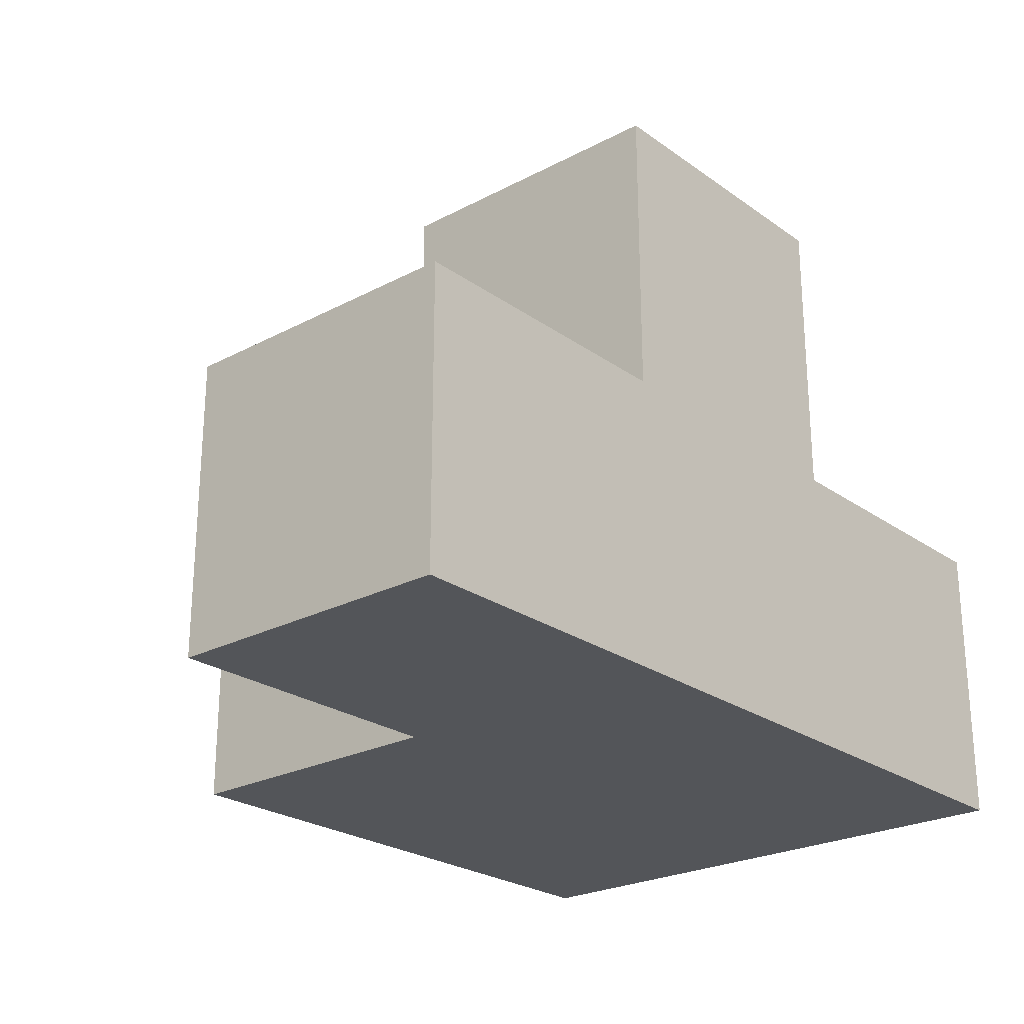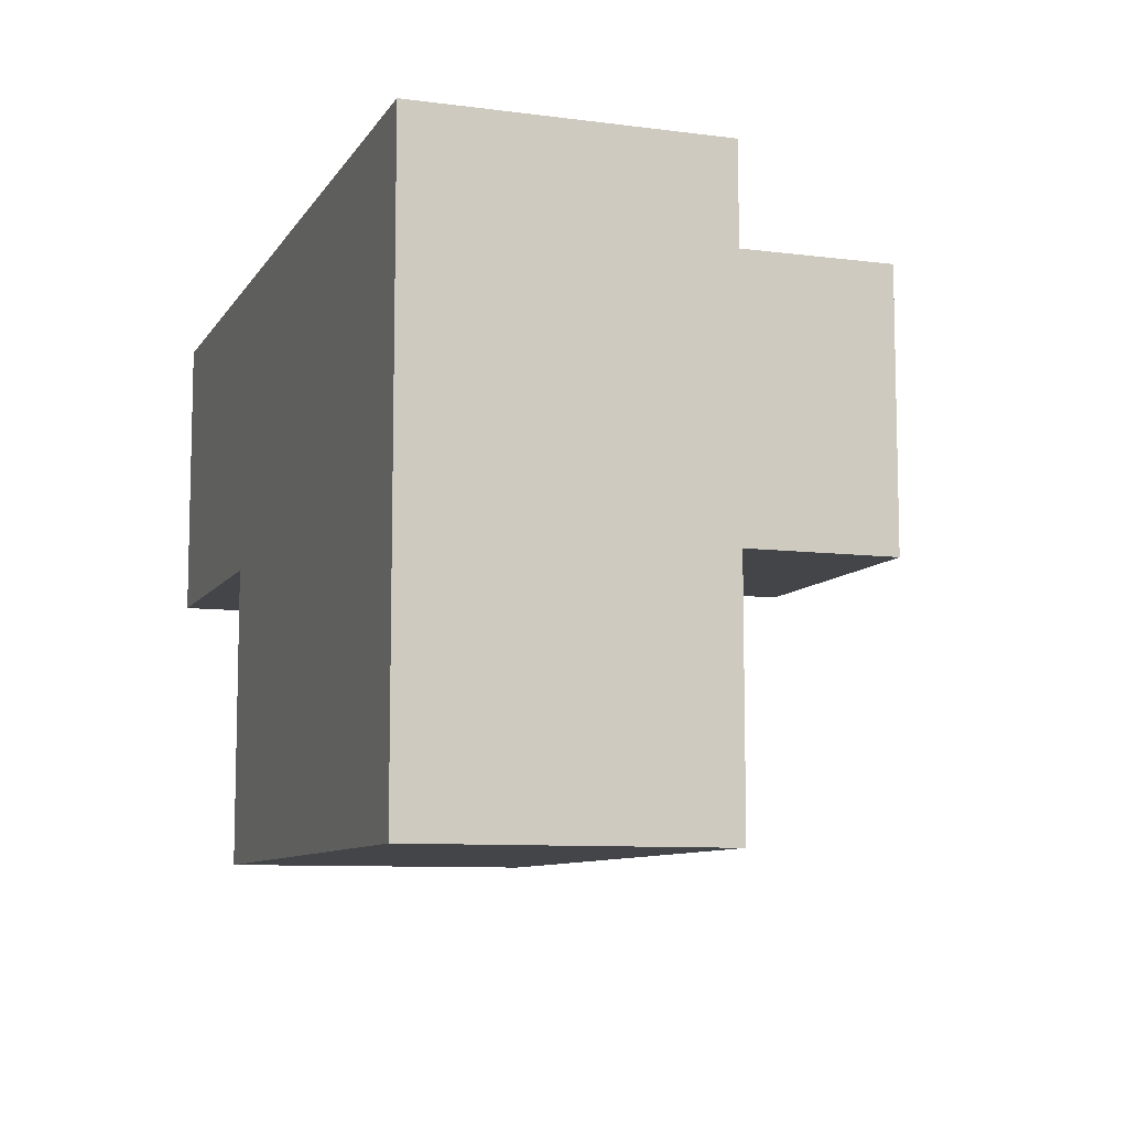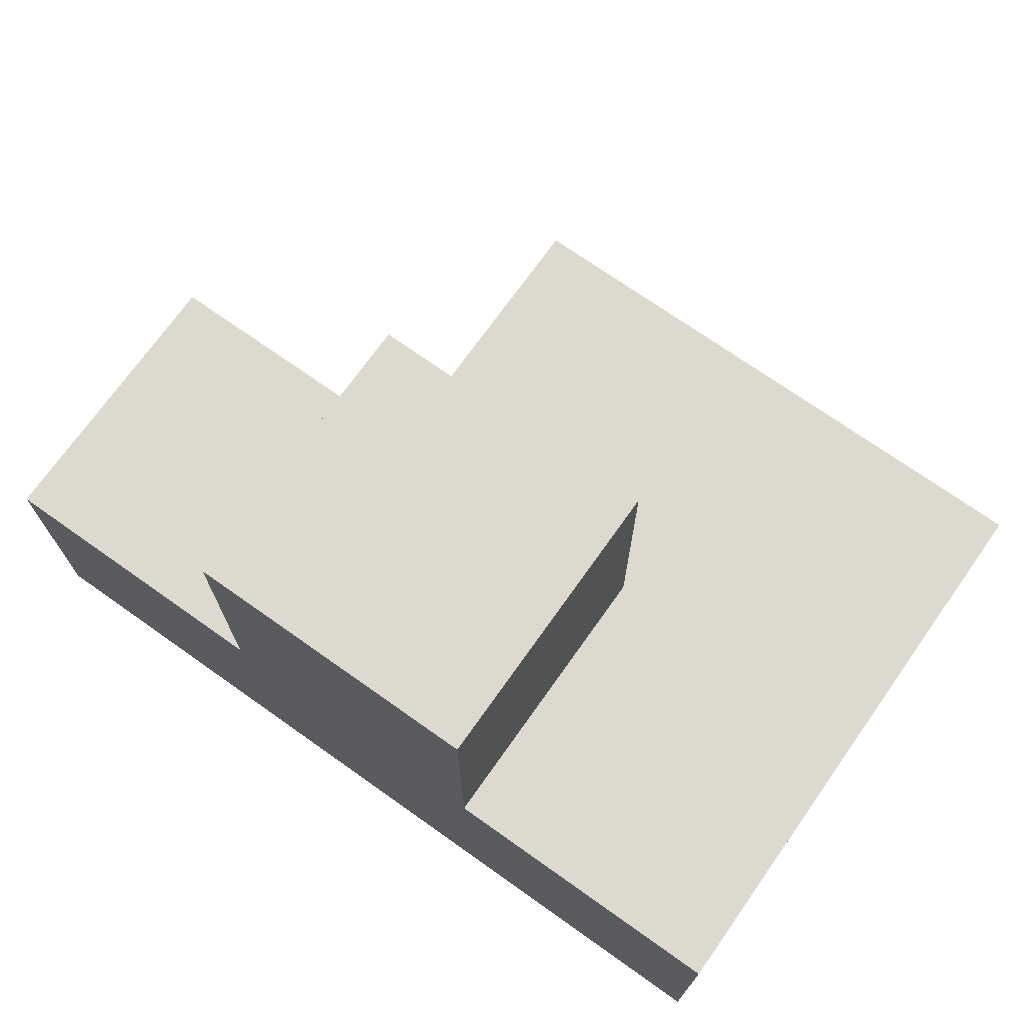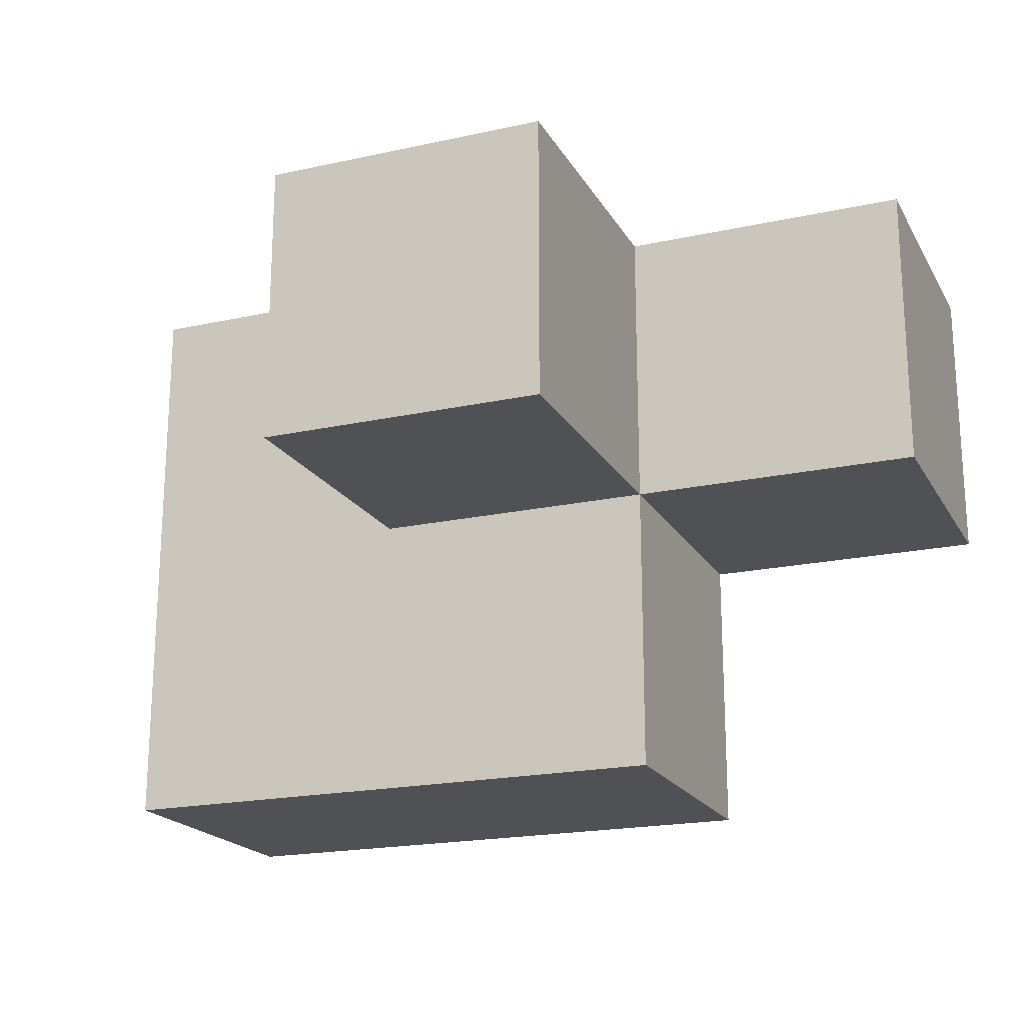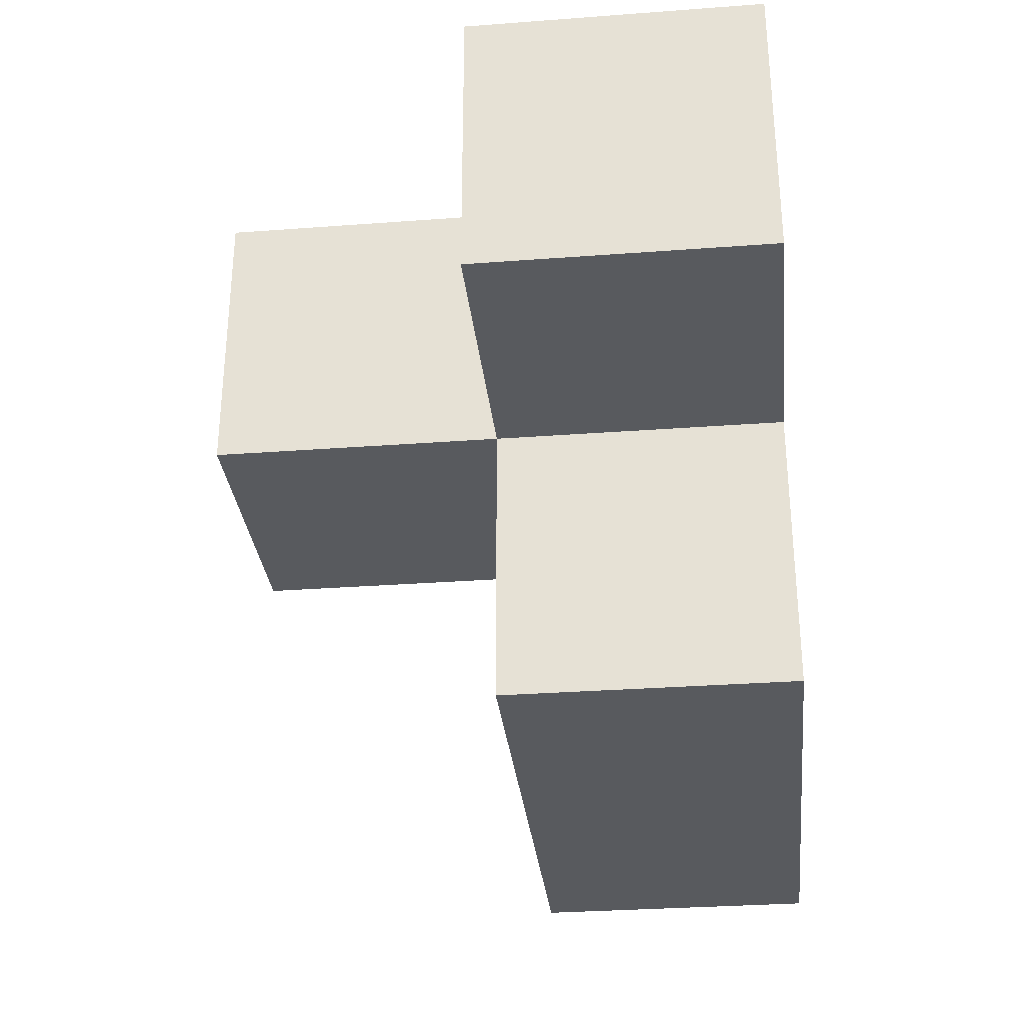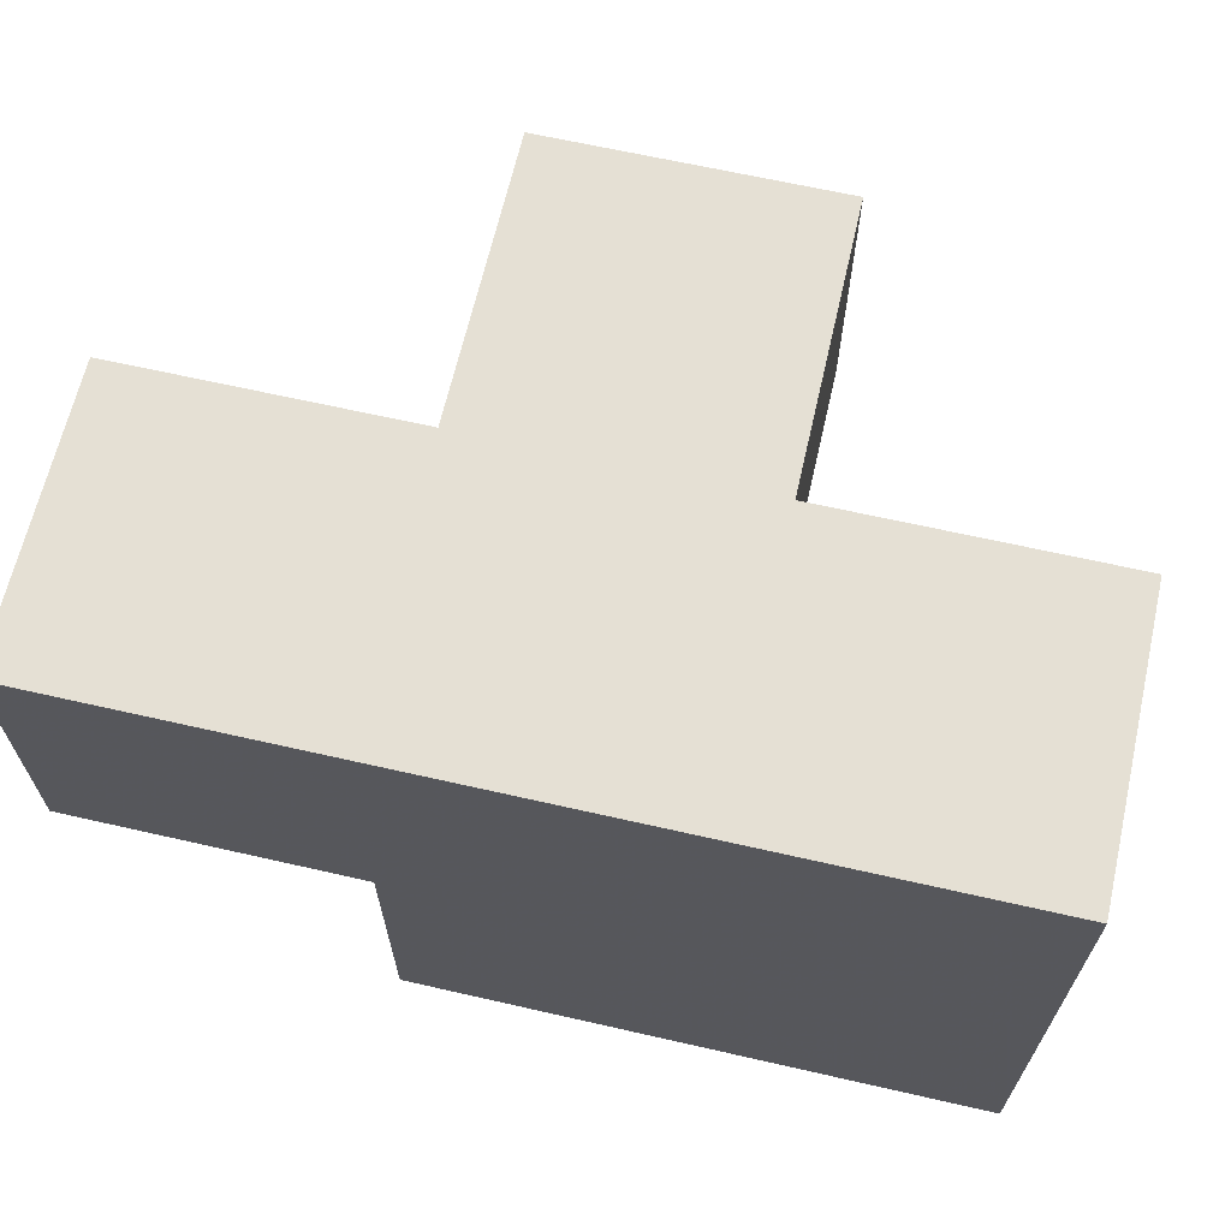
<metadata>
{"format":"obj","ext":"obj","renderer":"f3d","projection":"perspective","resolution":1024,"background":"white","views":[{"elev":-24.4,"azim":-49.1,"up":"+Y"},{"elev":-8.9,"azim":70.8,"up":"+Z"},{"elev":71.8,"azim":35.3,"up":"+Y"},{"elev":-19.9,"azim":-158.0,"up":"+Z"},{"elev":-31.1,"azim":-83.9,"up":"+Z"},{"elev":65.5,"azim":12.9,"up":"+Z"}]}
</metadata>
<code>
v 2.006 1.997 2.012
v 3.986 1.997 3.992
v 2.006 1.007 3.002
v 2.996 1.997 3.992
v 2.996 1.007 2.012
v 3.986 1.007 2.012
v 2.006 2.987 3.002
v 1.016 1.007 3.002
v 2.006 1.997 3.992
v 2.006 1.007 2.012
v 3.986 1.997 3.002
v 1.016 1.997 3.992
v 2.996 1.007 3.992
v 2.996 1.997 3.002
v 2.996 2.987 3.992
v 3.986 1.007 3.992
v 2.006 1.007 3.992
v 3.986 1.997 2.012
v 2.006 1.997 3.002
v 2.996 1.007 3.002
v 2.996 1.997 2.012
v 1.016 1.997 3.002
v 2.996 2.987 3.002
v 2.006 2.987 3.992
v 3.986 1.007 3.002
v 1.016 1.007 3.992
f 17 13 9
f 4 9 13
f 3 20 17
f 13 17 20
f 3 8 19
f 22 19 8
f 26 17 12
f 9 12 17
f 8 3 26
f 17 26 3
f 19 22 9
f 12 9 22
f 22 8 12
f 26 12 8
f 5 10 21
f 1 21 10
f 10 5 3
f 20 3 5
f 21 1 14
f 19 14 1
f 1 10 19
f 3 19 10
f 14 19 23
f 7 23 19
f 9 4 24
f 15 24 4
f 23 7 15
f 24 15 7
f 7 19 24
f 9 24 19
f 14 23 4
f 15 4 23
f 6 5 18
f 21 18 5
f 5 6 20
f 25 20 6
f 18 21 11
f 14 11 21
f 6 18 25
f 11 25 18
f 13 16 4
f 2 4 16
f 20 25 13
f 16 13 25
f 11 14 2
f 4 2 14
f 25 11 16
f 2 16 11

</code>
